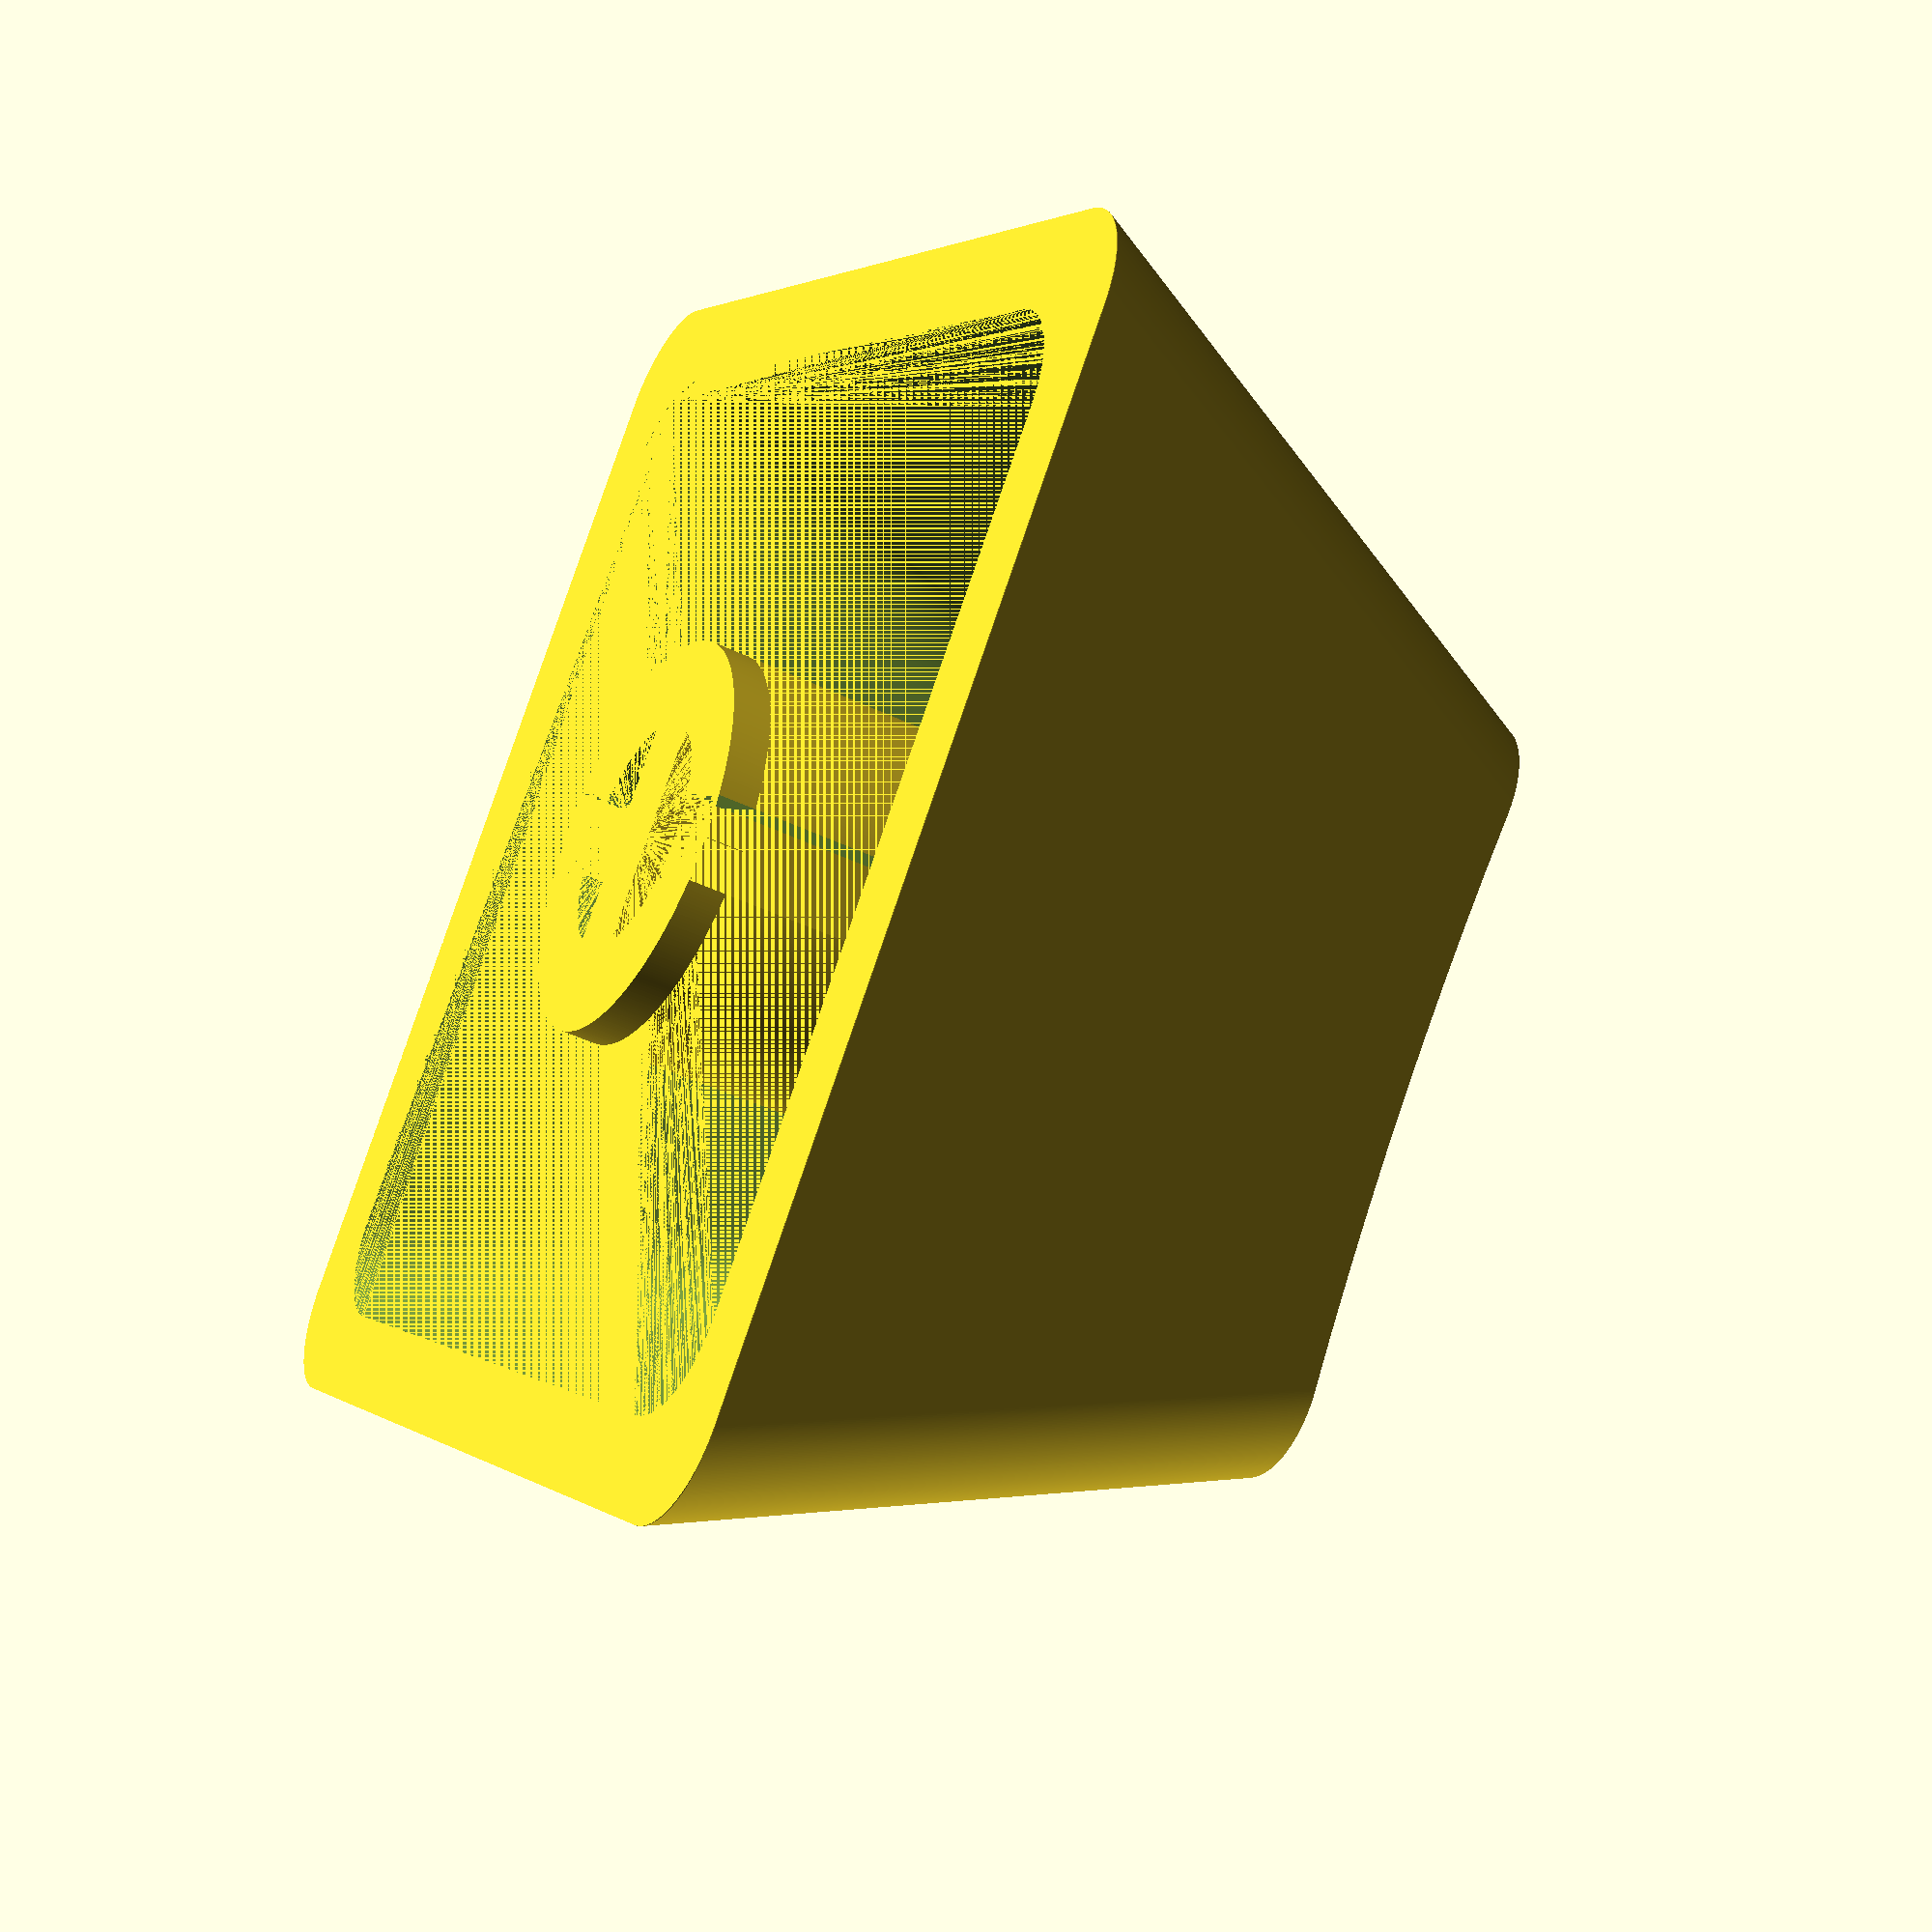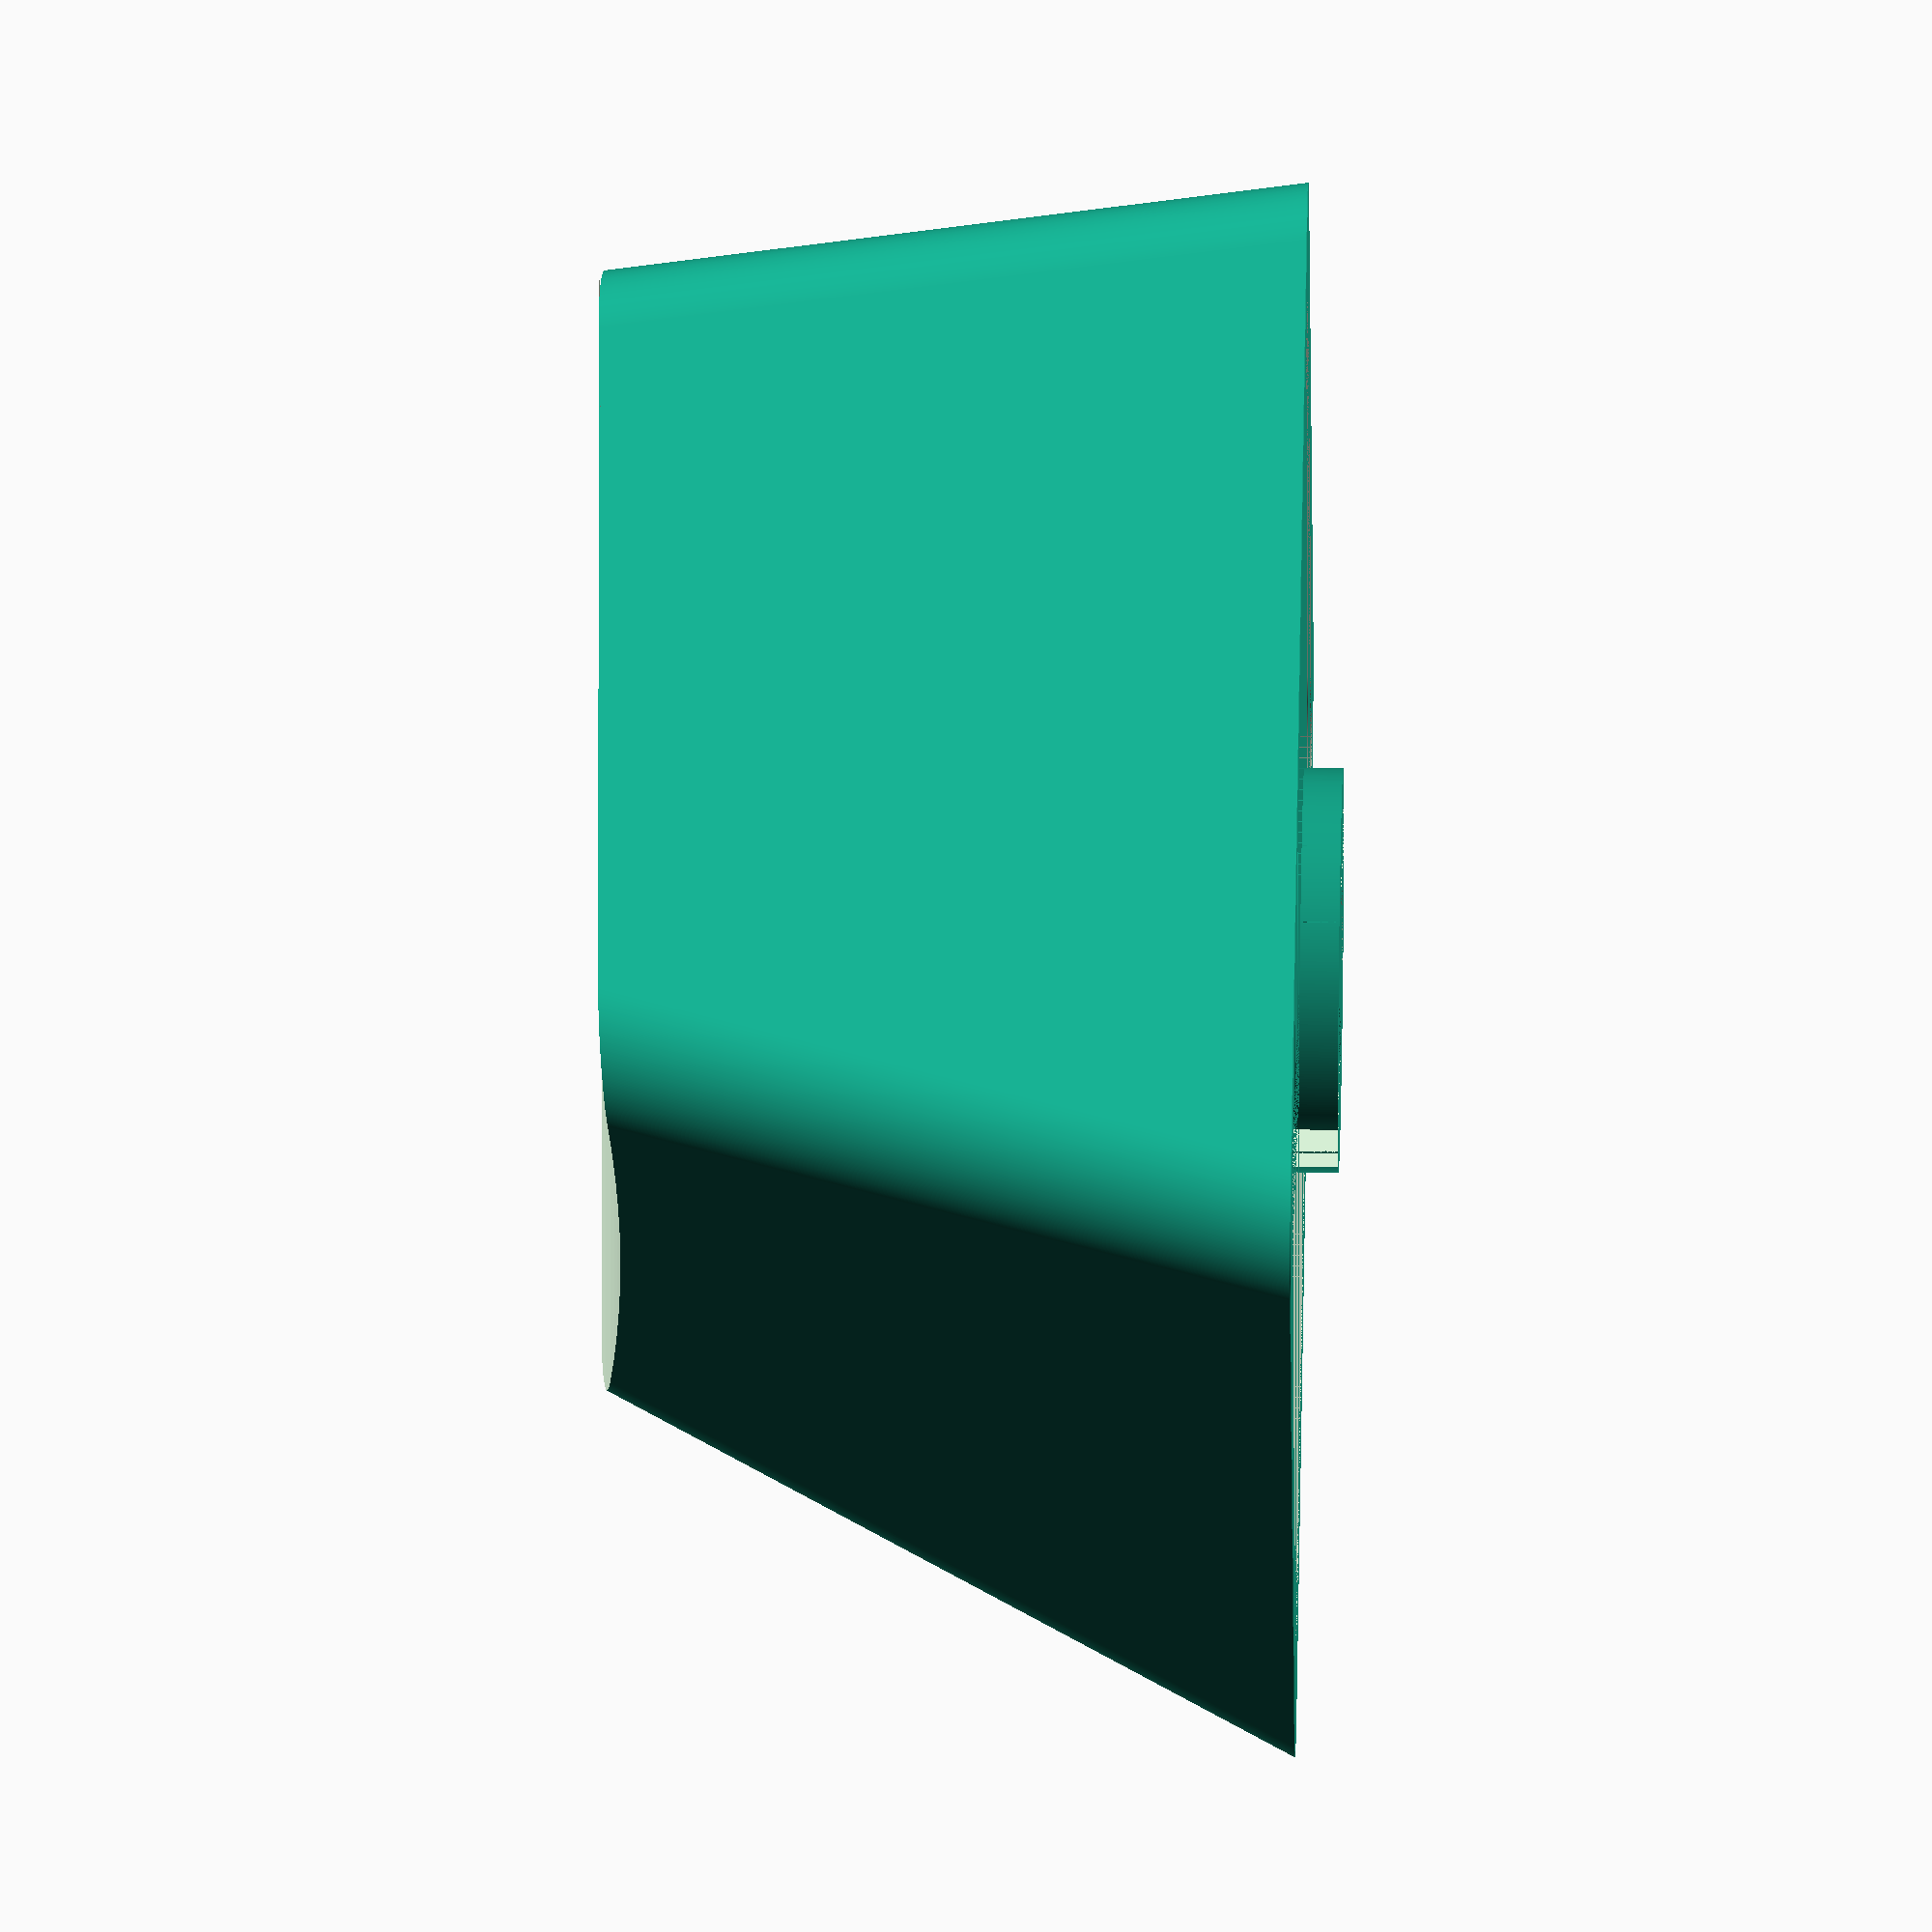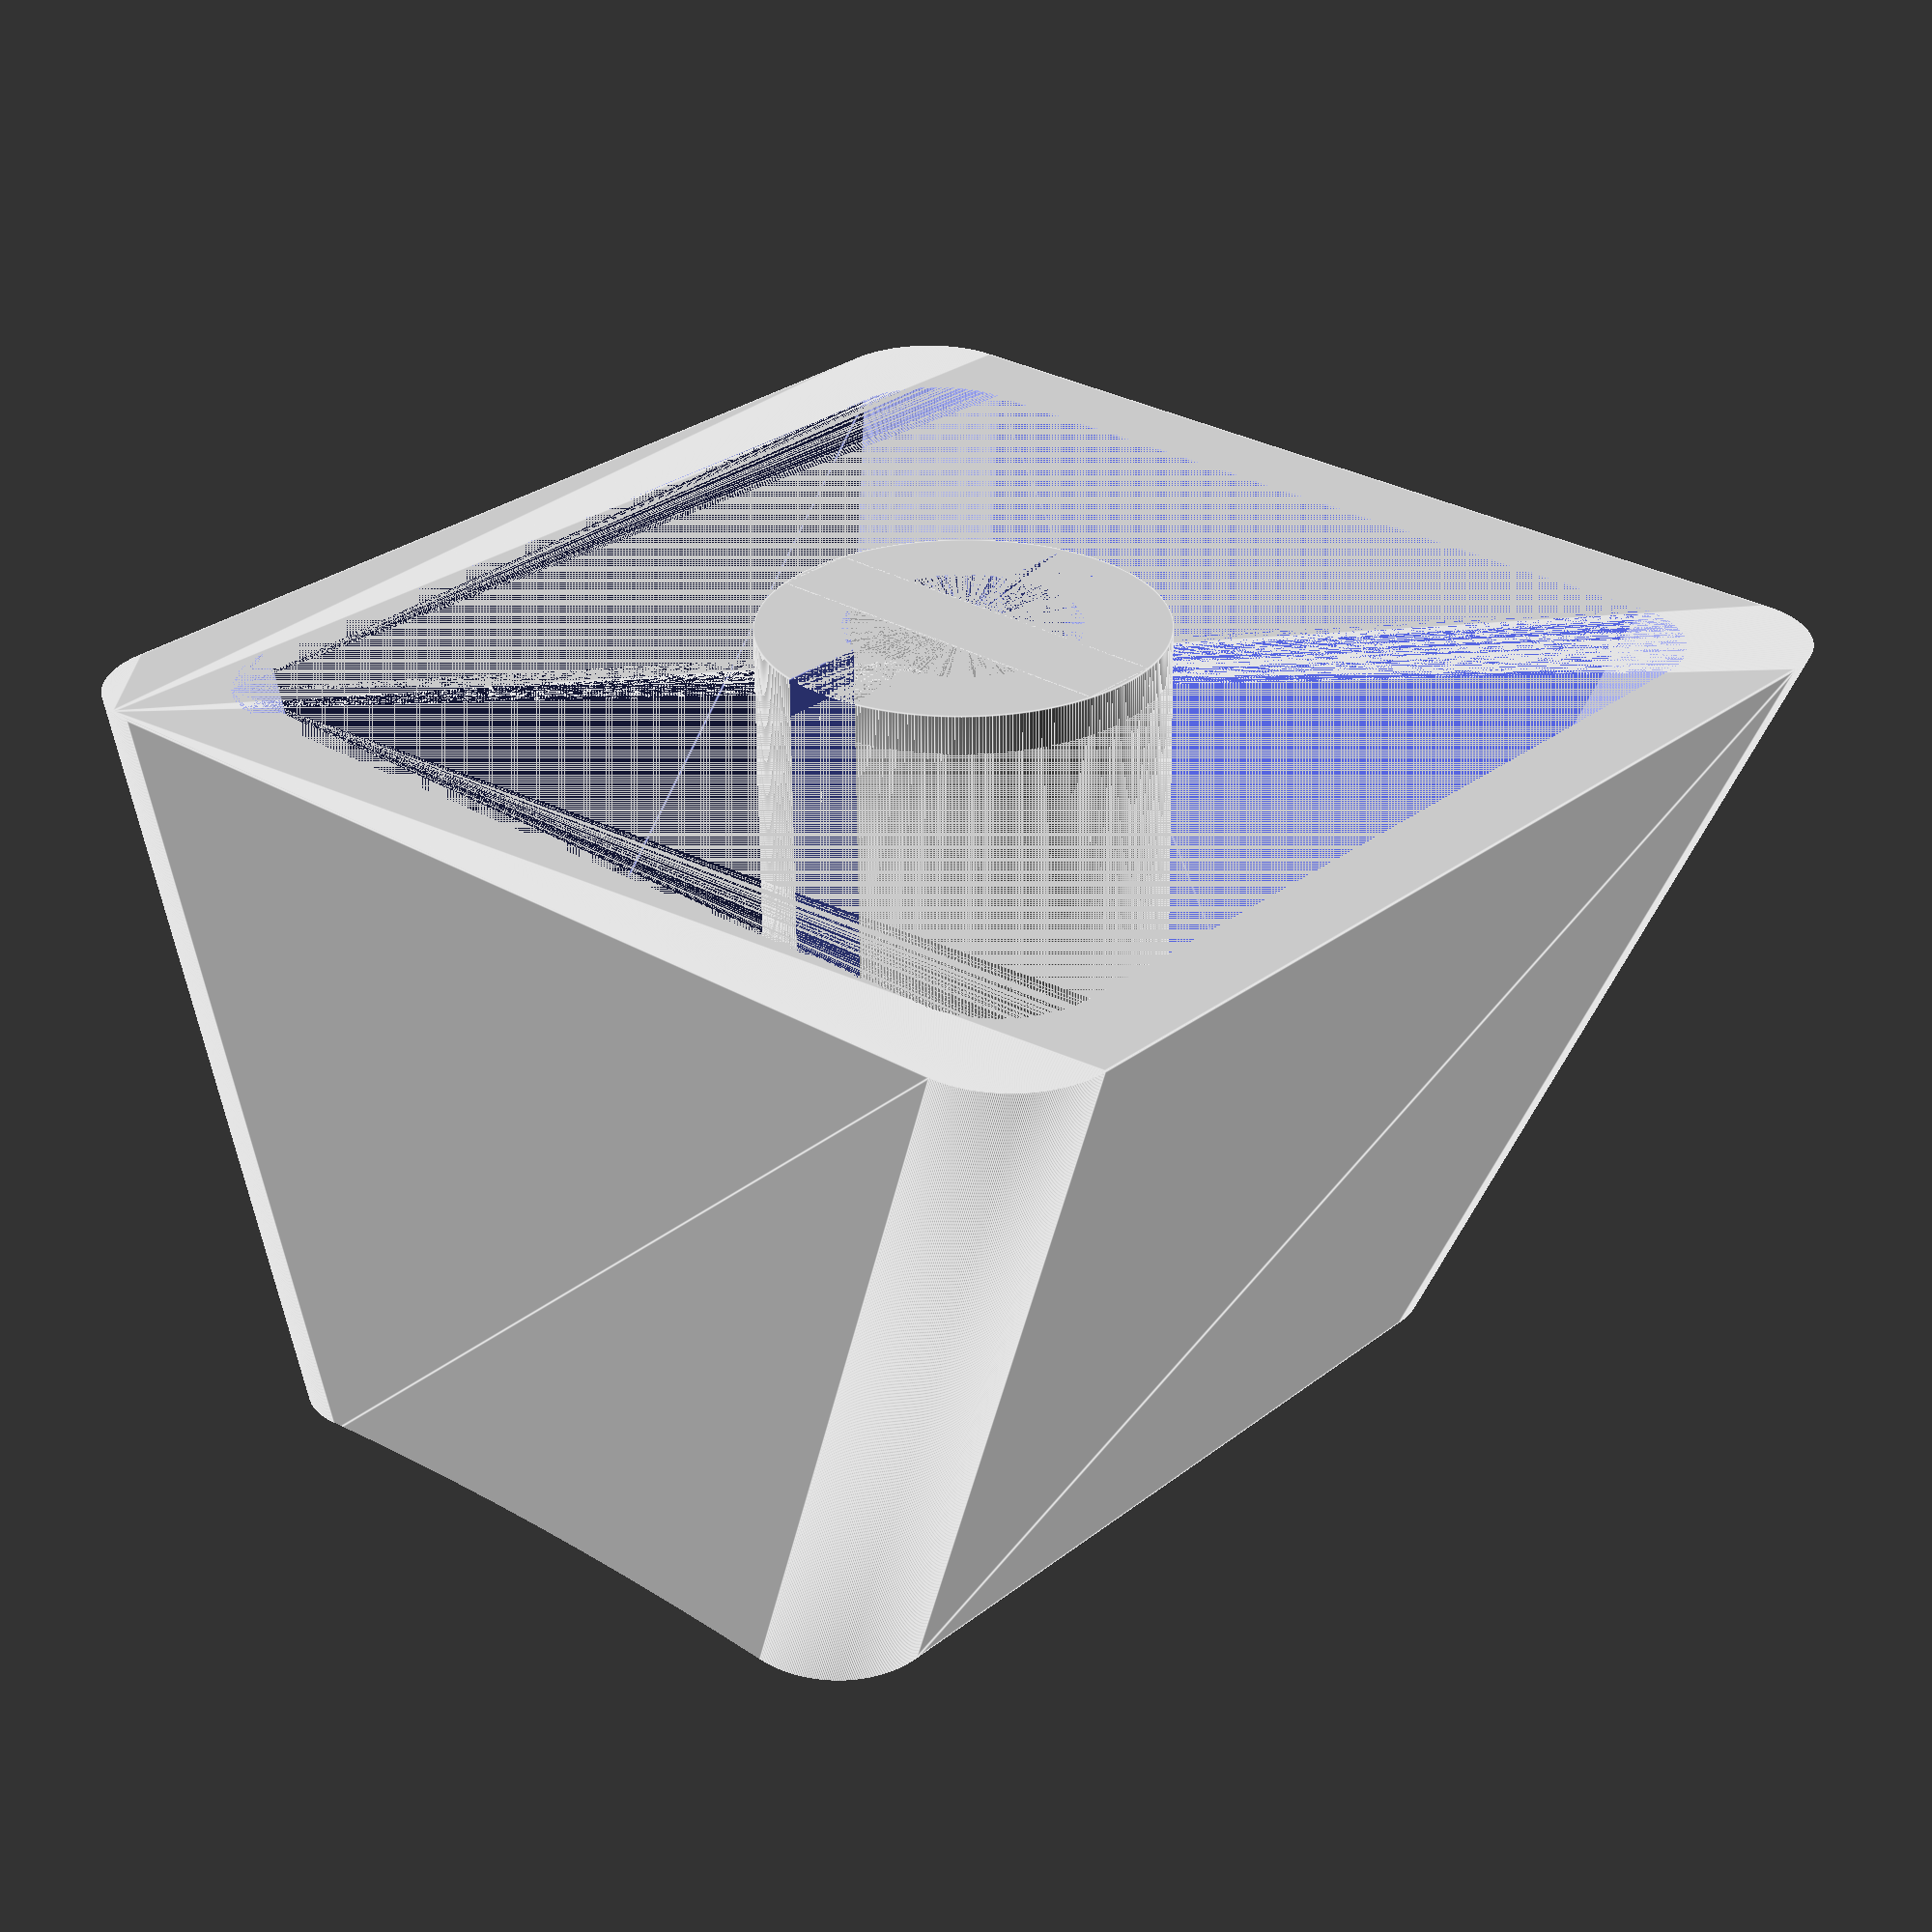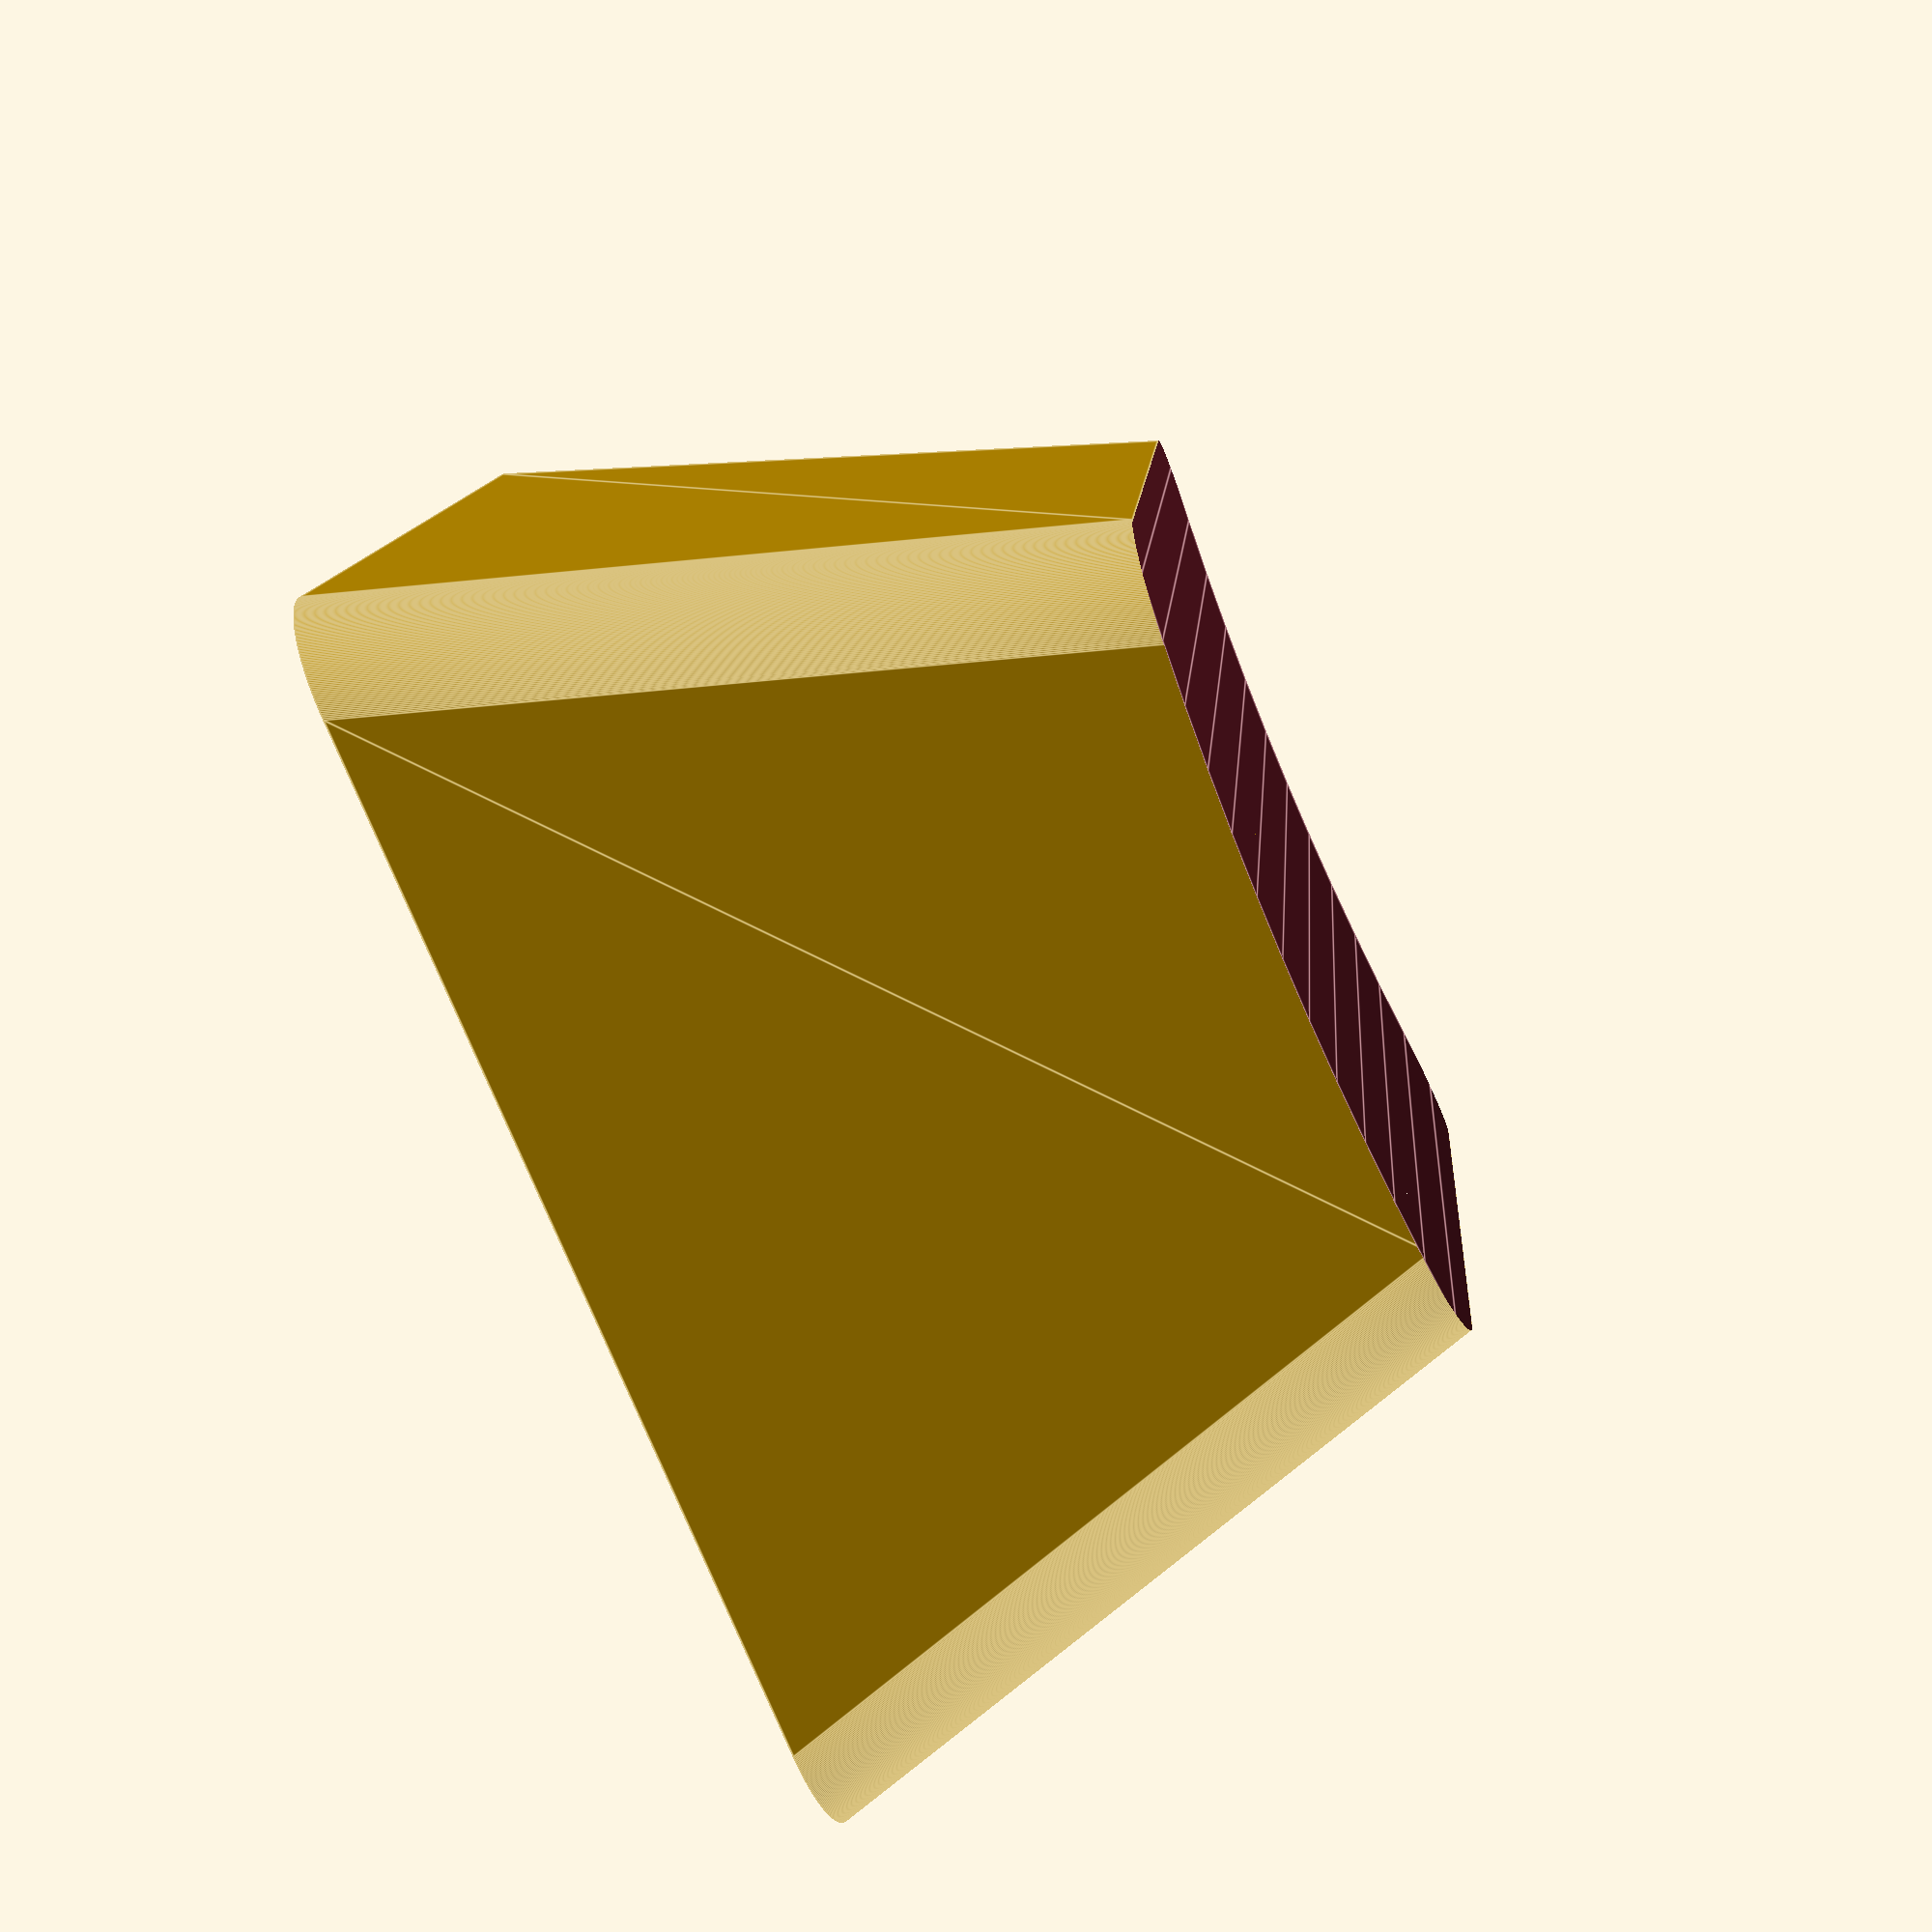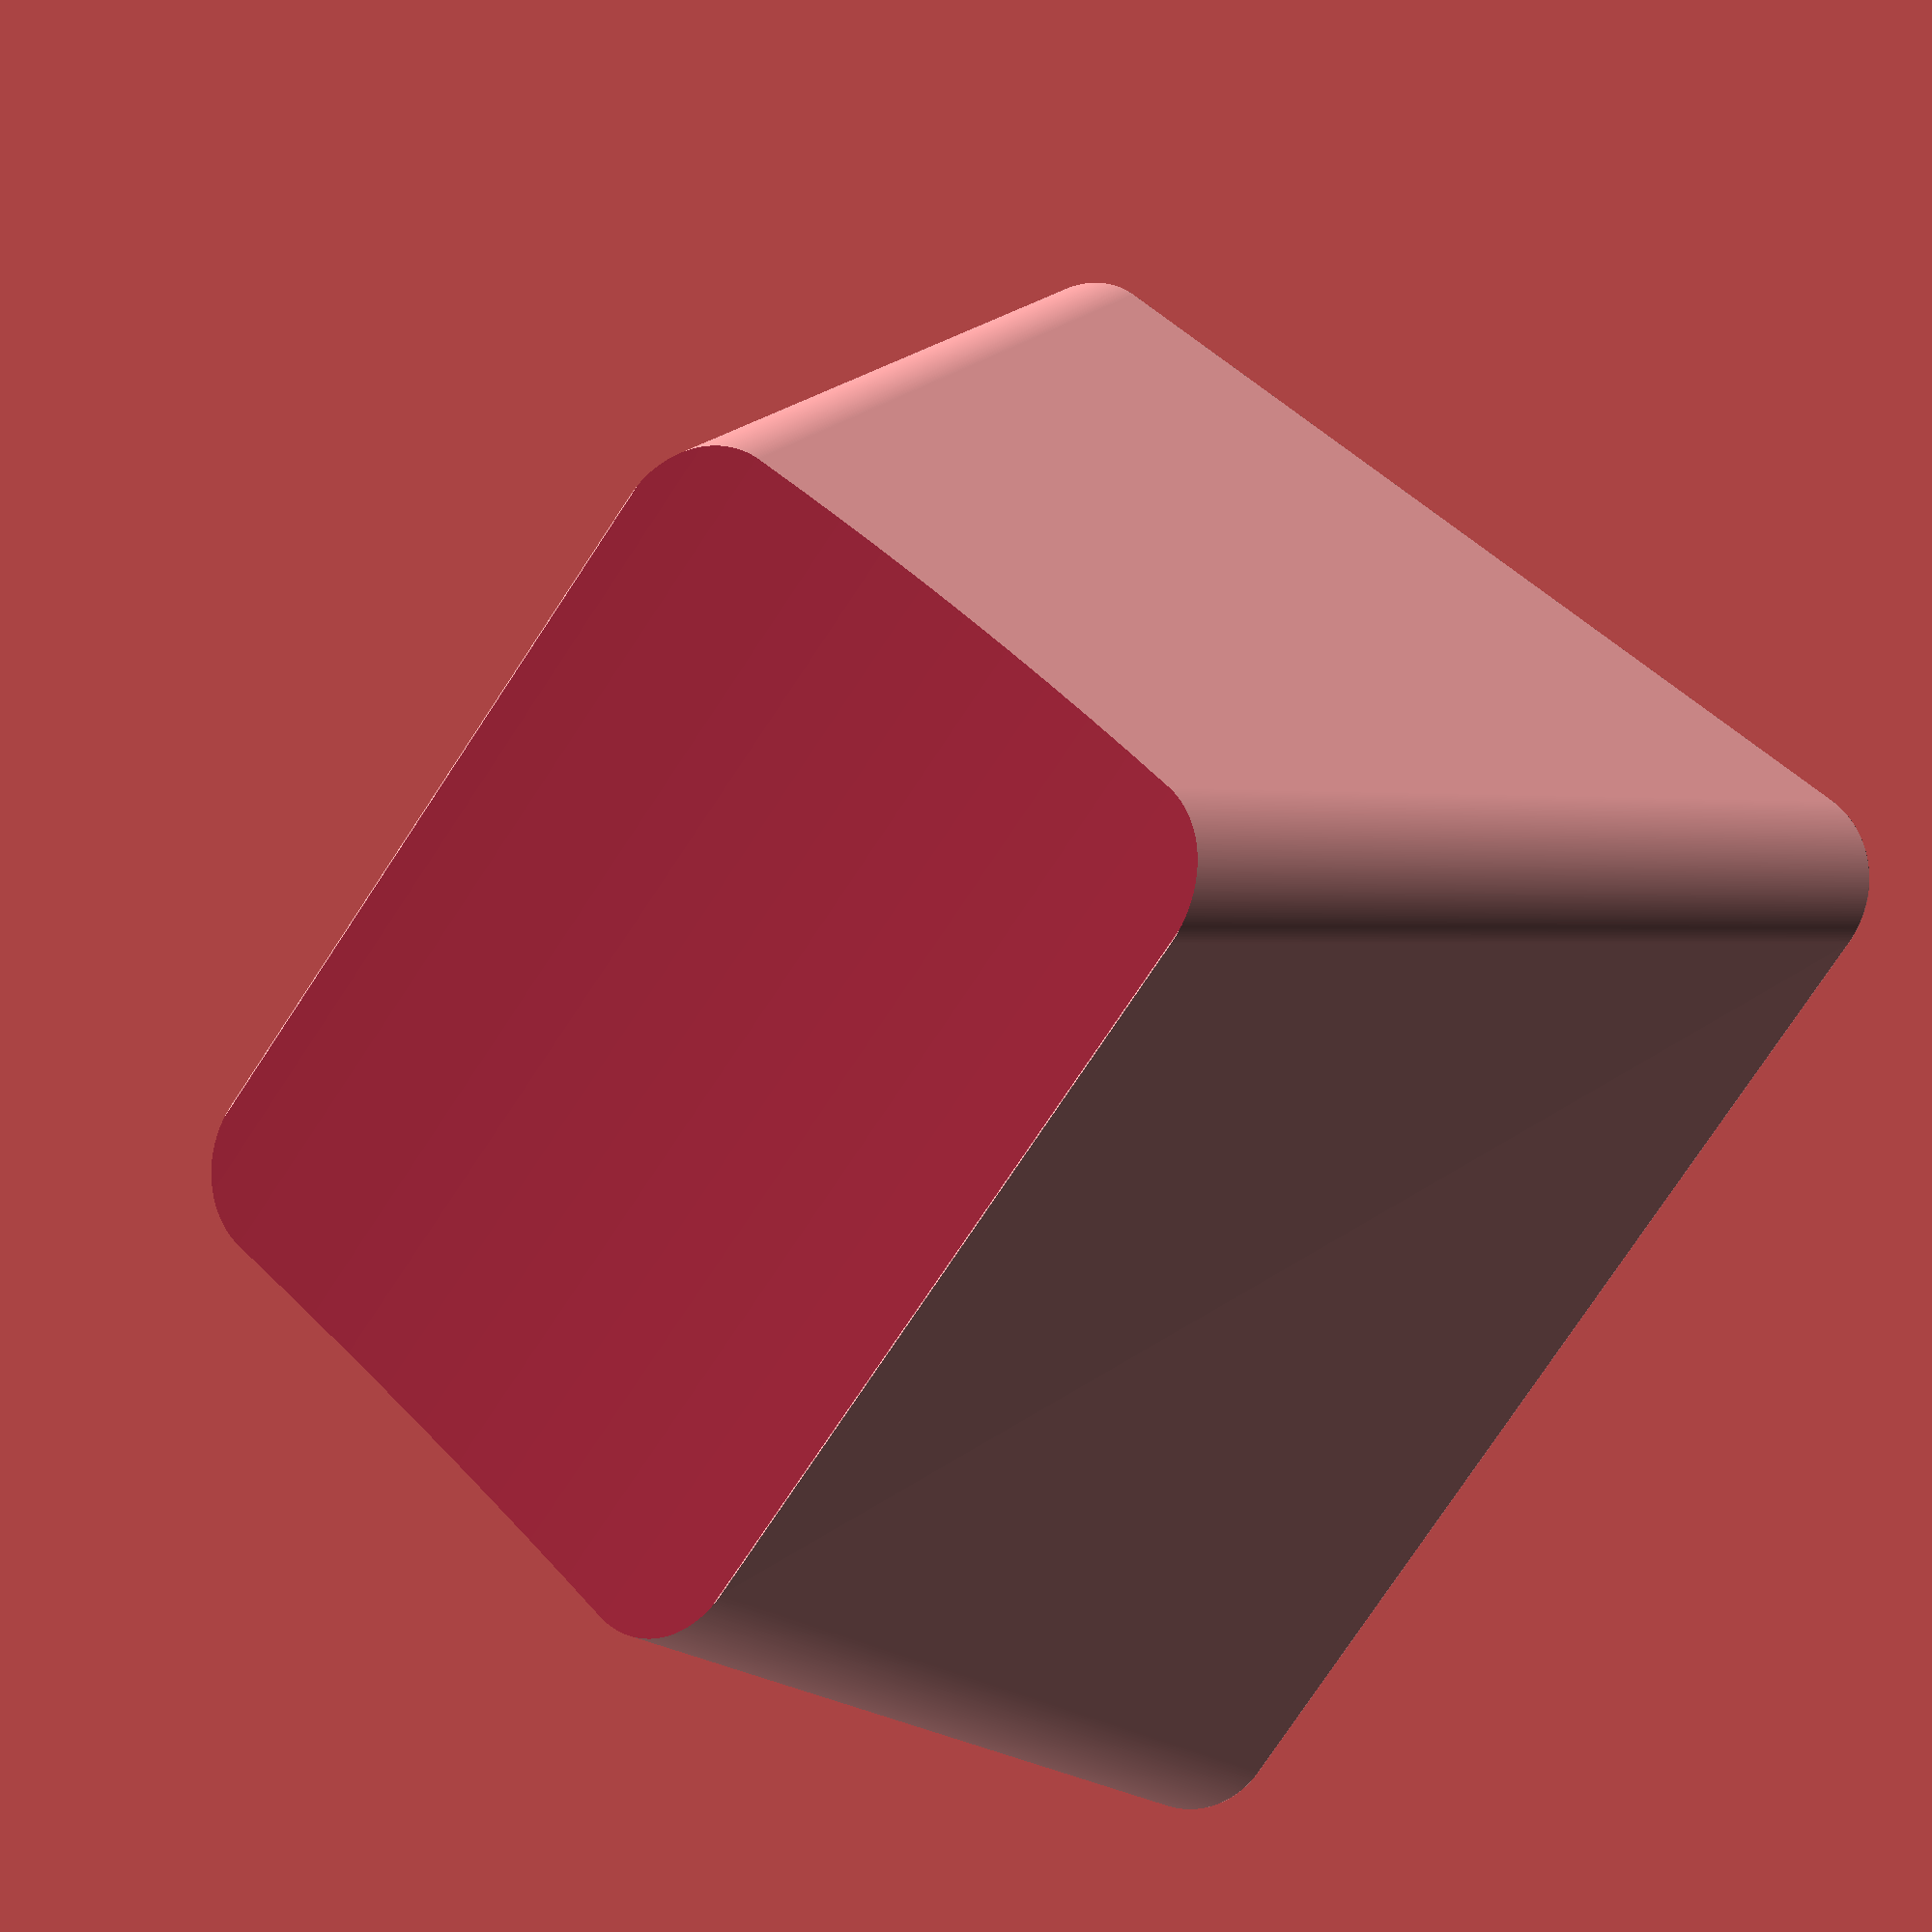
<openscad>
 $fn = 400;

// Radius of the cylinder used to round the edges of the top and bottom bases
base_radius = 1.5;

key_thickness = 1.2;
top_base_extrusion_height = 0.01;
bottom_base_extrusion_height = 0.01;

// Topre connector
topre_connector_radius = 2.96;
topre_connector_height = -0.57;
topre_connector_thickness = 1.24;

// Dimension fields:
// 0: top_base_height_back
// 1: top_base_height_front
// 2: top_base_rotated_length
// 3: top_base_width

// Topre dimensions
topre_row_dimensions = [
	[10.4, 10.2, 13.7, 11.5], // Row E
	[8, 8.7, 13.74, 11.7], // Row D
	[7.1, 8.34, 14, 11.9], // Row C
	[6.7, 10, 13.6, 11.8], // Row B
];

topre_key_dimensions = [
	0.3, // Top base sagitta
	0, // Cylinder dish radius
	18, // Bottom base length
	18, // Bottom base width
];

key_row_dimensions = topre_row_dimensions[0];
key_dimensions = topre_key_dimensions;

top_base_height_back = key_row_dimensions[0];
top_base_height_front = key_row_dimensions[1];
top_base_rotated_length = key_row_dimensions[2];
top_base_width = key_row_dimensions[3];
top_base_sagitta = key_dimensions[0];
bottom_base_length = key_dimensions[2];
bottom_base_width = key_dimensions[3];

//cylinder_dish_radius = 0;
cylinder_dish_radius = cylinder_radius(top_base_width, top_base_sagitta);

// Calculated stuff

top_base_length = pow(pow(top_base_rotated_length, 2) - pow(top_base_height_back - top_base_height_front, 2), 0.5);
top_base_angle = atan((top_base_height_back-top_base_height_front)/top_base_length);
bottom_base_angle = atan(top_base_height_front / (bottom_base_length - top_base_length));
//top_base_rotated_length = top_base_length/cos(top_base_angle);

// No dish translate distance if no dish is being used
dish_translate_distance = (cylinder_dish_radius != 0) ? sagitta(cylinder_dish_radius, top_base_width) : 0;
rotated_cylinder_translate = dish_translate_distance/tan(bottom_base_angle-top_base_angle);
back_cylinder_translate = (top_base_angle < 0) ? dish_translate_distance * tan(-top_base_angle) : 0;

// Calculations for the internal walls
internal_top_base_height_back = top_base_height_back - key_thickness;
internal_base_difference = key_thickness/sin(bottom_base_angle);
internal_bottom_base_width = bottom_base_width - 2 * internal_base_difference;
internal_bottom_base_length = bottom_base_length - key_thickness - internal_base_difference;
internal_top_base_rotated_difference = (top_base_height_back - internal_top_base_height_back)/tan(bottom_base_angle);
internal_top_base_width = top_base_width - 2 * internal_base_difference + 2 * internal_top_base_rotated_difference;
internal_top_base_length = top_base_length - key_thickness - internal_base_difference + 2 * internal_top_base_rotated_difference;
internal_top_base_rotated_length = top_base_rotated_length - key_thickness - internal_base_difference + internal_top_base_rotated_difference;

function sagitta(radius, chord) = radius - pow(pow(radius, 2) - pow(chord/2, 2), 0.5);
function central_chord(chord, sagitta) = pow(chord/2, 2)/sagitta;
function cylinder_radius(chord, sagitta) = (central_chord(chord, sagitta) + sagitta)/2;

module base(width, length, extrusion) {
		minkowski() {
			cube([width - 2 * base_radius, length - 2 * base_radius, extrusion/2]);

			translate([base_radius, base_radius, 0]) 
				cylinder(h=extrusion/2, r=base_radius);
		}
}

module dish_cylinder() {
	translate([0, top_base_rotated_length + rotated_cylinder_translate, cylinder_dish_radius - dish_translate_distance])
	rotate([90,0,0])
		cylinder(h=top_base_rotated_length + rotated_cylinder_translate + back_cylinder_translate, r=cylinder_dish_radius);
}

module key() {
	difference() {
		union() {
			difference() {
				hull() {
					base(bottom_base_width, bottom_base_length, bottom_base_extrusion_height);

					translate([(bottom_base_width-top_base_width)/2, 0, top_base_height_back - top_base_extrusion_height])
					rotate([-top_base_angle, 0, 0])
						base(top_base_width, top_base_rotated_length, top_base_extrusion_height);
				}

				hull() {
					translate([(bottom_base_width - internal_bottom_base_width)/2, (bottom_base_length - internal_bottom_base_length)/2, 0])
						base(internal_bottom_base_width, internal_bottom_base_length, bottom_base_extrusion_height);

					translate([(bottom_base_width-top_base_width)/2 + (top_base_width-internal_top_base_width)/2, key_thickness, internal_top_base_height_back - top_base_extrusion_height])
					rotate([-top_base_angle, 0, 0])
						base(internal_top_base_width, internal_top_base_rotated_length, top_base_extrusion_height);
				}
			}

			translate([bottom_base_width/2, bottom_base_width/2, topre_connector_height])
				connector();
		}

		if (cylinder_dish_radius != 0) {
			translate([bottom_base_width/2, 0, top_base_height_back])
			rotate([-top_base_angle, 0, 0])
				dish_cylinder();
		}

		else {
			translate([(bottom_base_width - top_base_width)/2, 0, top_base_height_back])
			rotate([-top_base_angle, 0, 0])
				cube([top_base_width, top_base_rotated_length, top_base_height_back]);
		}
	}
}

module connector() {
	sagitta_difference = sagitta(topre_connector_radius, topre_connector_thickness);

	union() {
		difference() {
			cylinder(h=top_base_height_back - topre_connector_height, r = topre_connector_radius);
			cylinder(h=top_base_height_back - topre_connector_height, r = topre_connector_radius - topre_connector_thickness);

			translate([-topre_connector_thickness/2, -topre_connector_radius, 0])
				cube([topre_connector_thickness, 2 * topre_connector_radius, top_base_height_back - topre_connector_height]);
		}

		translate([-topre_connector_radius + sagitta_difference, -topre_connector_thickness/2, 0])
			cube([2 * topre_connector_radius - 2 * sagitta_difference, topre_connector_thickness, top_base_height_back - topre_connector_height]);
	}
}

key();

</openscad>
<views>
elev=221.6 azim=50.5 roll=300.7 proj=p view=wireframe
elev=131.7 azim=285.9 roll=89.1 proj=o view=solid
elev=241.2 azim=138.2 roll=359.6 proj=p view=edges
elev=67.3 azim=11.8 roll=293.7 proj=p view=edges
elev=11.2 azim=40.2 roll=32.0 proj=p view=wireframe
</views>
